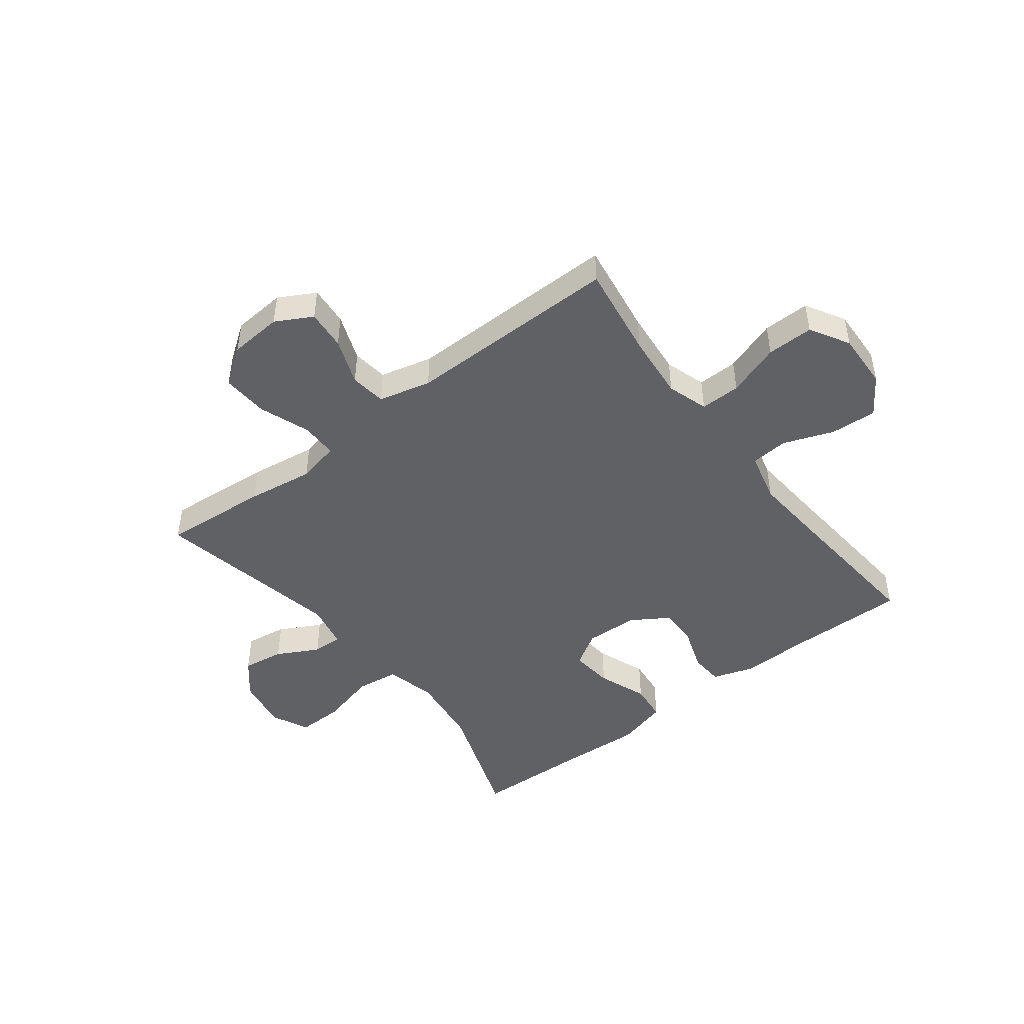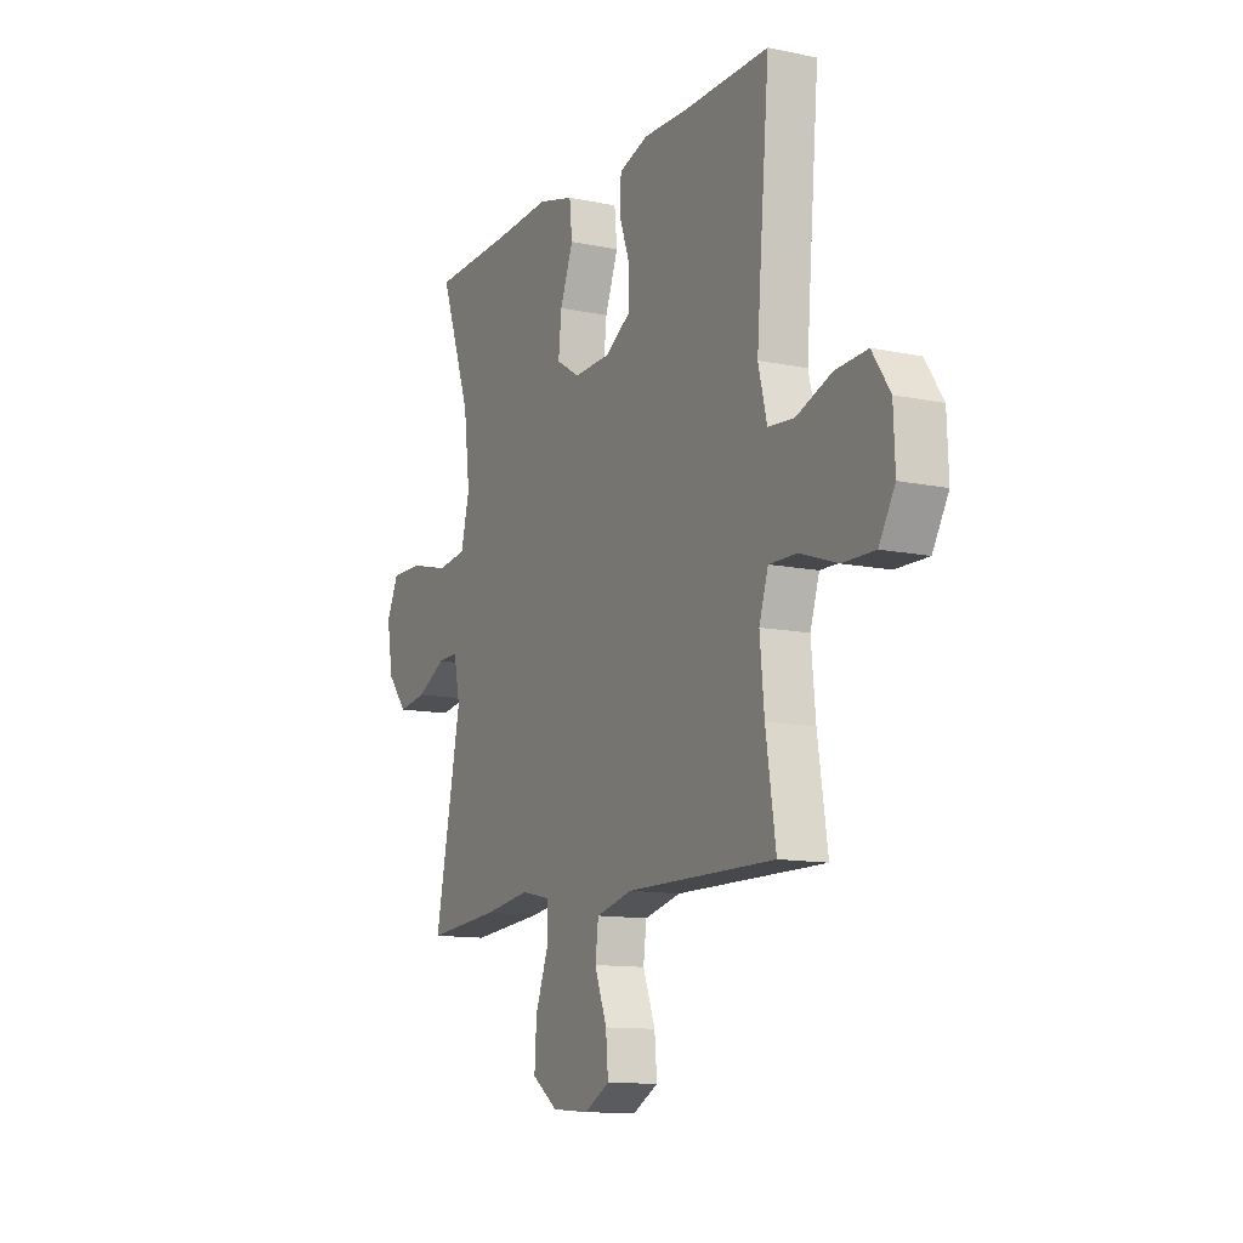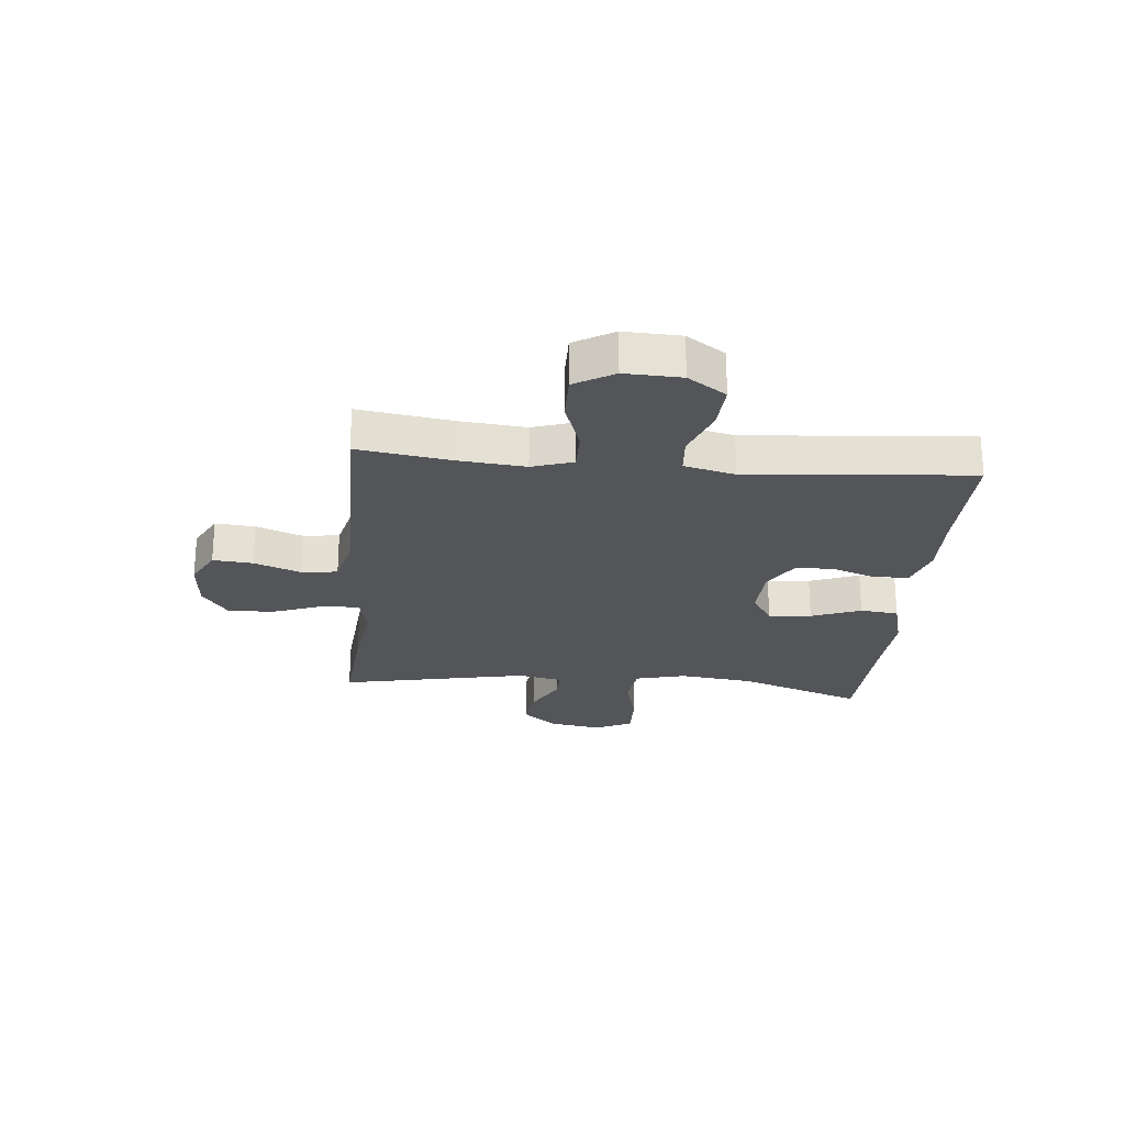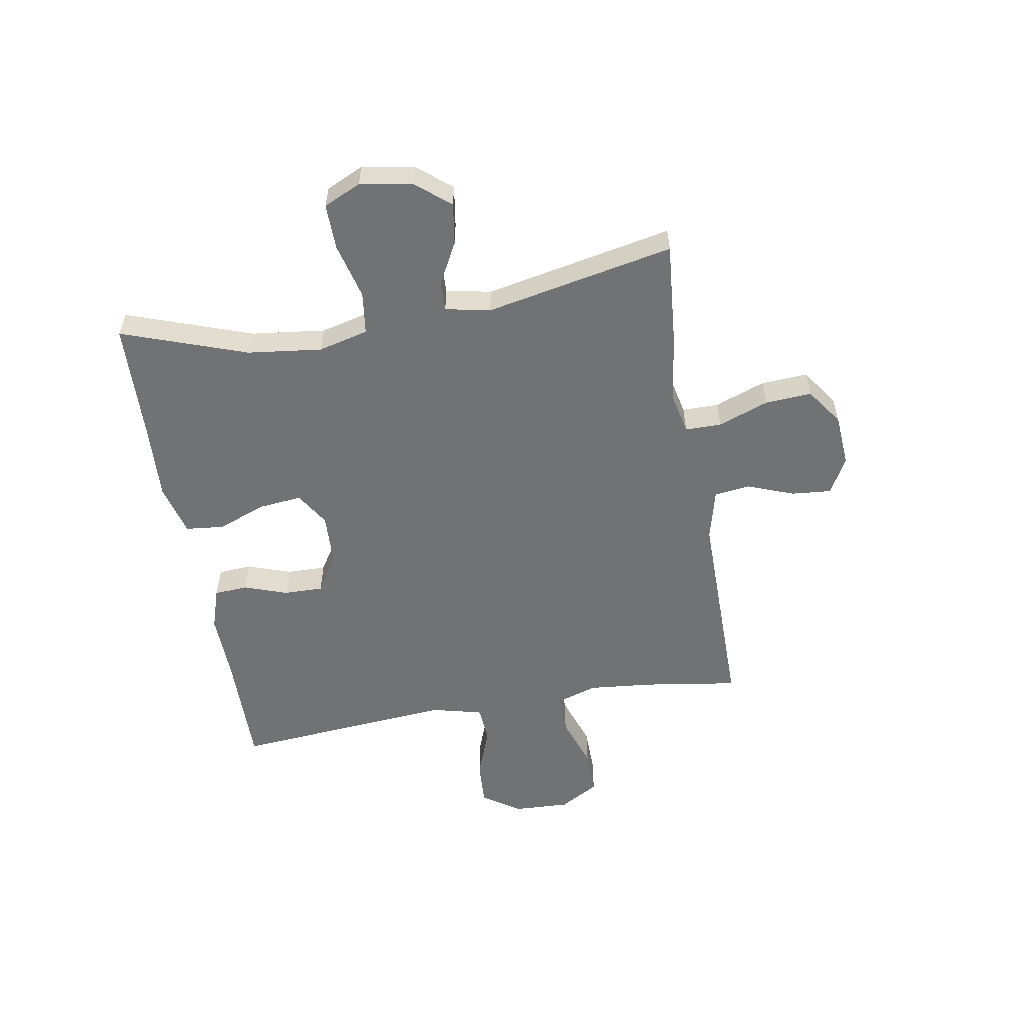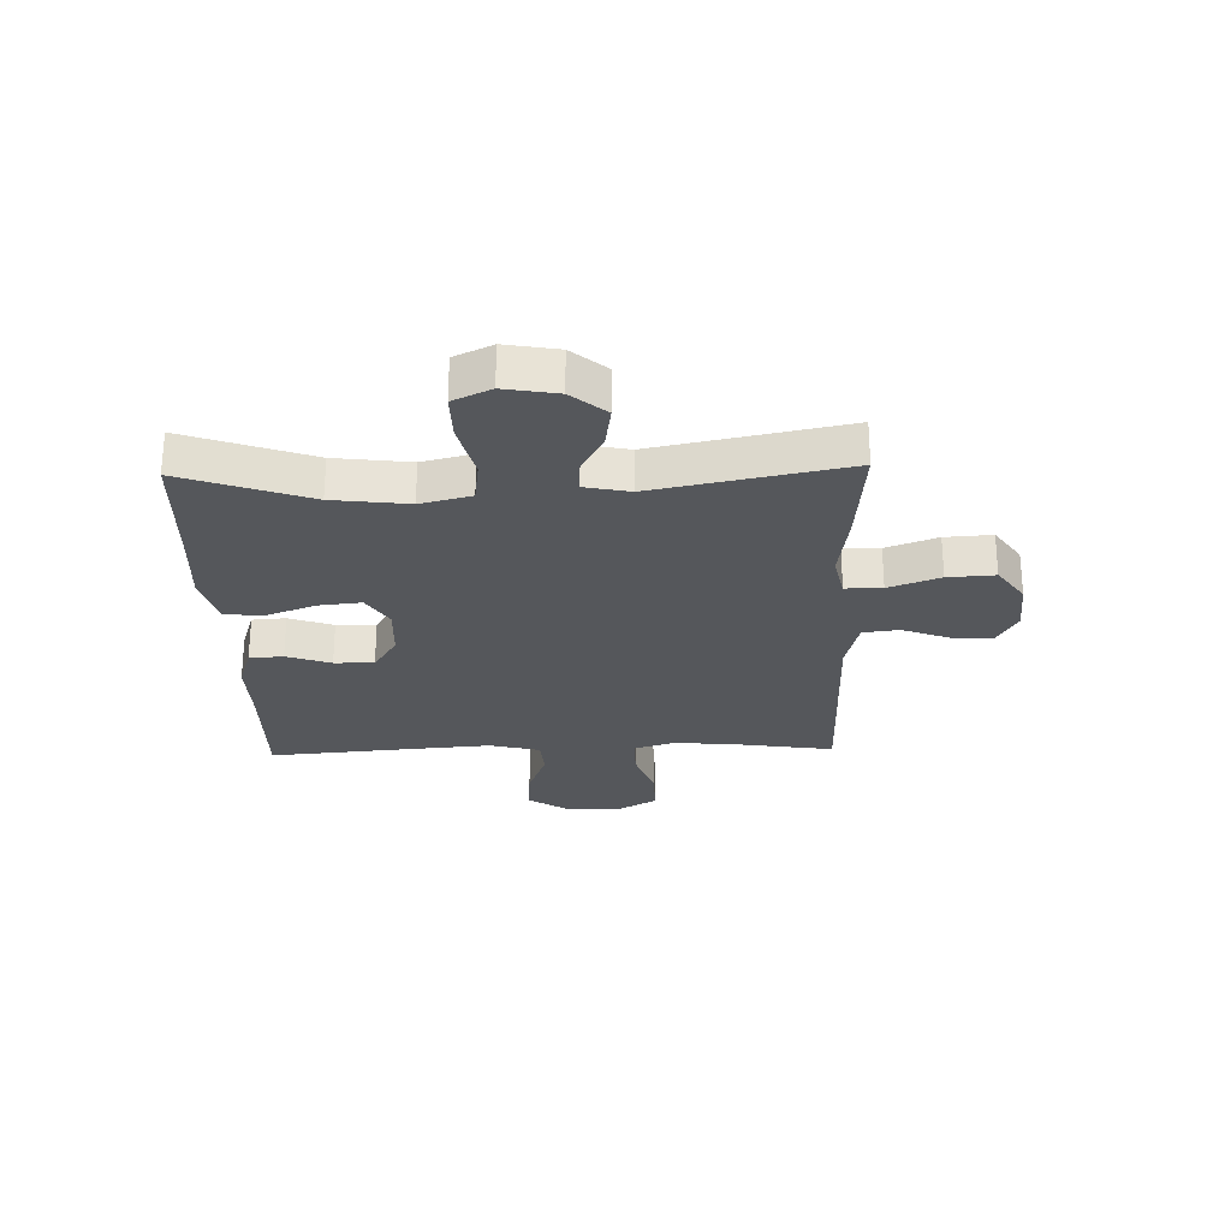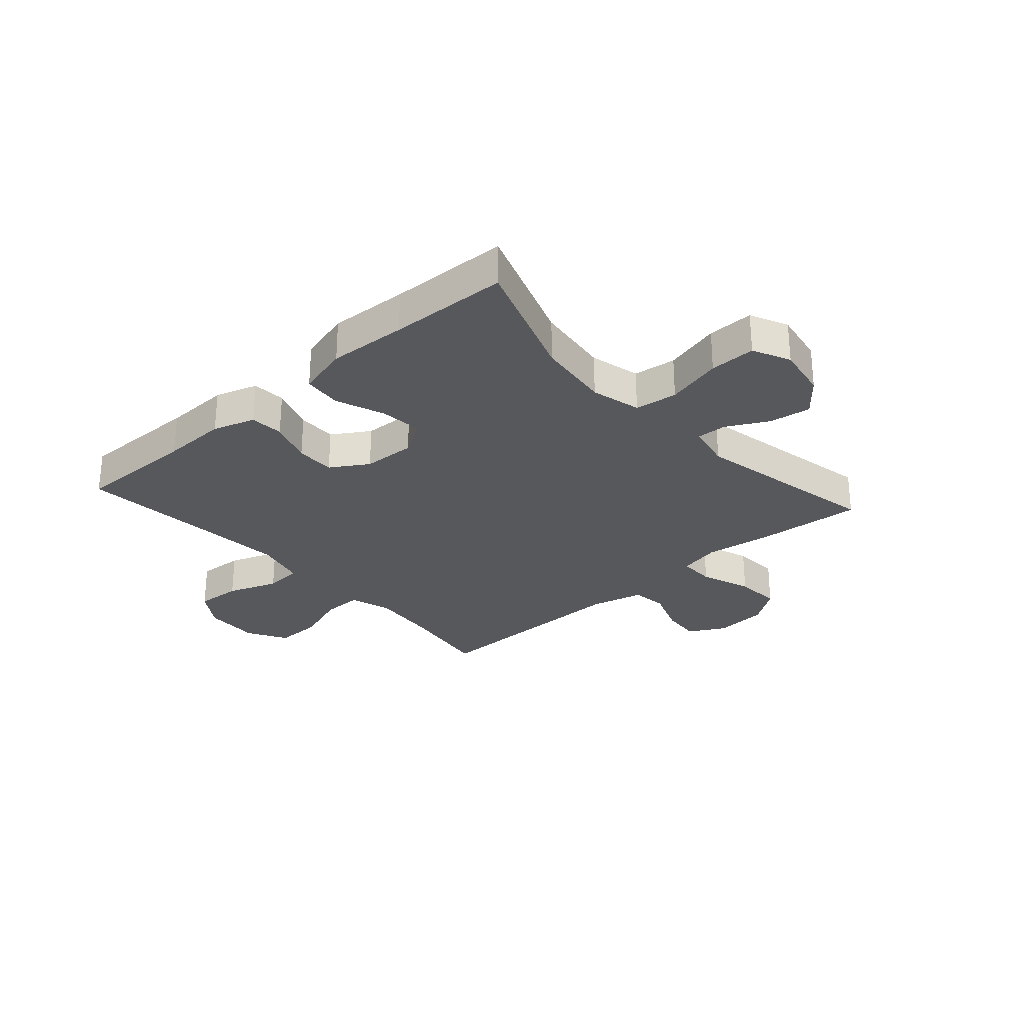
<metadata>
{"format":"obj","ext":"obj","renderer":"f3d","projection":"perspective","resolution":1024,"background":"white","views":[{"elev":-46.9,"azim":-142.4,"up":"+Y"},{"elev":-11.9,"azim":-116.6,"up":"+Z"},{"elev":-24.4,"azim":-95.2,"up":"+Y"},{"elev":-55.4,"azim":99.8,"up":"+Y"},{"elev":-26.7,"azim":91.6,"up":"+Y"},{"elev":-28.3,"azim":41.7,"up":"+Y"}]}
</metadata>
<code>
v -0.5 0.07 0.5
v -0.287 0.07 0.497
v -0.172 0.07 0.5
v -0.098 0.07 0.476
v -0.094 0.07 0.417
v -0.121 0.07 0.34
v -0.122 0.07 0.271
v -0.057 0.07 0.23
v 0.036 0.07 0.226
v 0.096 0.07 0.263
v 0.088 0.07 0.338
v 0.055 0.07 0.425
v 0.062 0.07 0.492
v 0.153 0.07 0.516
v 0.291 0.07 0.508
v 0.5 0.07 0.5
v 0.422 0.07 0.28
v 0.406 0.07 0.149
v 0.428 0.07 0.061
v 0.503 0.07 0.051
v 0.602 0.07 0.076
v 0.683 0.07 0.077
v 0.714 0.07 0.011
v 0.698 0.07 -0.081
v 0.648 0.07 -0.141
v 0.575 0.07 -0.13
v 0.502 0.07 -0.091
v 0.449 0.07 -0.089
v 0.433 0.07 -0.168
v 0.5 0.07 -0.5
v 0.314 0.07 -0.484
v 0.197 0.07 -0.467
v 0.123 0.07 -0.483
v 0.123 0.07 -0.547
v 0.156 0.07 -0.636
v 0.161 0.07 -0.718
v 0.096 0.07 -0.764
v 0.003 0.07 -0.771
v -0.061 0.07 -0.736
v -0.055 0.07 -0.666
v -0.024 0.07 -0.584
v -0.032 0.07 -0.521
v -0.124 0.07 -0.498
v -0.5 0.07 -0.5
v -0.475 0.07 -0.335
v -0.464 0.07 -0.22
v -0.487 0.07 -0.148
v -0.558 0.07 -0.149
v -0.651 0.07 -0.181
v -0.733 0.07 -0.182
v -0.773 0.07 -0.113
v -0.769 0.07 -0.014
v -0.724 0.07 0.053
v -0.643 0.07 0.048
v -0.555 0.07 0.015
v -0.489 0.07 0.02
v -0.467 0.07 0.109
v -0.478 0.07 0.245
v -0.5 0 0.5
v -0.287 0 0.497
v -0.172 0 0.5
v -0.098 0 0.476
v -0.094 0 0.417
v -0.121 0 0.34
v -0.122 0 0.271
v -0.057 0 0.23
v 0.036 0 0.226
v 0.096 0 0.263
v 0.088 0 0.338
v 0.055 0 0.425
v 0.062 0 0.492
v 0.153 0 0.516
v 0.291 0 0.508
v 0.5 0 0.5
v 0.422 0 0.28
v 0.406 0 0.149
v 0.428 0 0.061
v 0.503 0 0.051
v 0.602 0 0.076
v 0.683 0 0.077
v 0.714 0 0.011
v 0.698 0 -0.081
v 0.648 0 -0.141
v 0.575 0 -0.13
v 0.502 0 -0.091
v 0.449 0 -0.089
v 0.433 0 -0.168
v 0.5 0 -0.5
v 0.314 0 -0.484
v 0.197 0 -0.467
v 0.123 0 -0.483
v 0.123 0 -0.547
v 0.156 0 -0.636
v 0.161 0 -0.718
v 0.096 0 -0.764
v 0.003 0 -0.771
v -0.061 0 -0.736
v -0.055 0 -0.666
v -0.024 0 -0.584
v -0.032 0 -0.521
v -0.124 0 -0.498
v -0.5 0 -0.5
v -0.475 0 -0.335
v -0.464 0 -0.22
v -0.487 0 -0.148
v -0.558 0 -0.149
v -0.651 0 -0.181
v -0.733 0 -0.182
v -0.773 0 -0.113
v -0.769 0 -0.014
v -0.724 0 0.053
v -0.643 0 0.048
v -0.555 0 0.015
v -0.489 0 0.02
v -0.467 0 0.109
v -0.478 0 0.245
f 53 54 55
f 52 53 55
f 51 52 55
f 50 51 55
f 49 50 55
f 48 49 55
f 47 48 55 56
f 46 47 56 57
f 43 44 45
f 42 43 45 46
f 39 40 41
f 38 39 41
f 37 38 41
f 36 37 41
f 35 36 41
f 34 35 41
f 33 34 41 42
f 29 30 31 32
f 28 29 32 33
f 25 26 27
f 24 25 27
f 23 24 27
f 22 23 27
f 21 22 27
f 20 21 27
f 19 20 27 28
f 42 46 57
f 33 42 57
f 28 33 57
f 19 28 57
f 18 19 57
f 13 14 15
f 12 13 15
f 11 12 15
f 15 16 17
f 11 15 17
f 10 11 17
f 4 5 6
f 3 4 6
f 2 3 6
f 2 6 7
f 1 2 7
f 58 1 7
f 57 58 7 8
f 18 57 8 9
f 9 10 17 18
f 113 112 111
f 113 111 110
f 113 110 109
f 113 109 108
f 113 108 107
f 113 107 106
f 114 113 106 105
f 115 114 105 104
f 103 102 101
f 104 103 101 100
f 99 98 97
f 99 97 96
f 99 96 95
f 99 95 94
f 99 94 93
f 99 93 92
f 100 99 92 91
f 90 89 88 87
f 91 90 87 86
f 85 84 83
f 85 83 82
f 85 82 81
f 85 81 80
f 85 80 79
f 85 79 78
f 86 85 78 77
f 115 104 100
f 115 100 91
f 115 91 86
f 115 86 77
f 115 77 76
f 73 72 71
f 73 71 70
f 73 70 69
f 75 74 73
f 75 73 69
f 75 69 68
f 64 63 62
f 64 62 61
f 64 61 60
f 65 64 60
f 65 60 59
f 65 59 116
f 66 65 116 115
f 67 66 115 76
f 76 75 68 67
f 1 59 60 2
f 2 60 61 3
f 3 61 62 4
f 4 62 63 5
f 5 63 64 6
f 6 64 65 7
f 7 65 66 8
f 8 66 67 9
f 9 67 68 10
f 10 68 69 11
f 11 69 70 12
f 12 70 71 13
f 13 71 72 14
f 14 72 73 15
f 15 73 74 16
f 16 74 75 17
f 17 75 76 18
f 18 76 77 19
f 19 77 78 20
f 20 78 79 21
f 21 79 80 22
f 22 80 81 23
f 23 81 82 24
f 24 82 83 25
f 25 83 84 26
f 26 84 85 27
f 27 85 86 28
f 28 86 87 29
f 29 87 88 30
f 30 88 89 31
f 31 89 90 32
f 32 90 91 33
f 33 91 92 34
f 34 92 93 35
f 35 93 94 36
f 36 94 95 37
f 37 95 96 38
f 38 96 97 39
f 39 97 98 40
f 40 98 99 41
f 41 99 100 42
f 42 100 101 43
f 43 101 102 44
f 44 102 103 45
f 45 103 104 46
f 46 104 105 47
f 47 105 106 48
f 48 106 107 49
f 49 107 108 50
f 50 108 109 51
f 51 109 110 52
f 52 110 111 53
f 53 111 112 54
f 54 112 113 55
f 55 113 114 56
f 56 114 115 57
f 57 115 116 58
f 58 116 59 1

</code>
